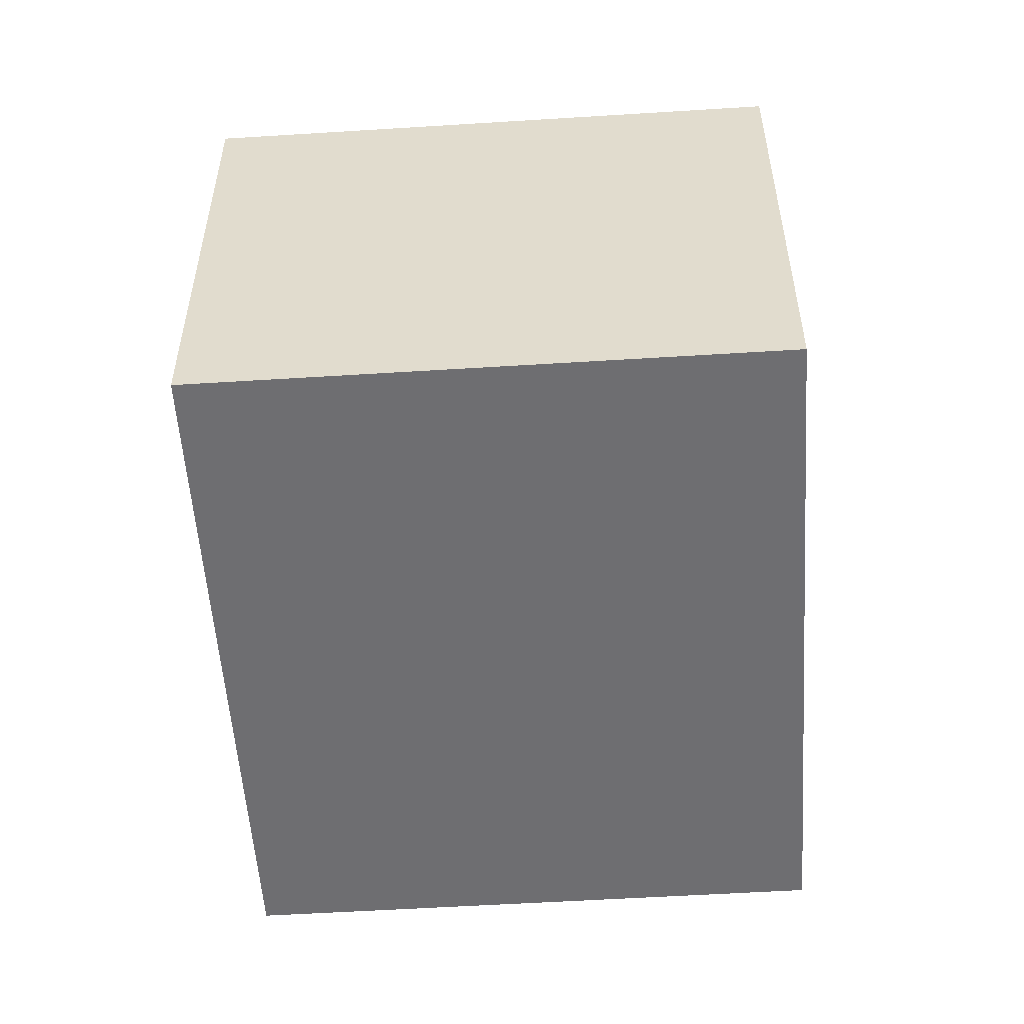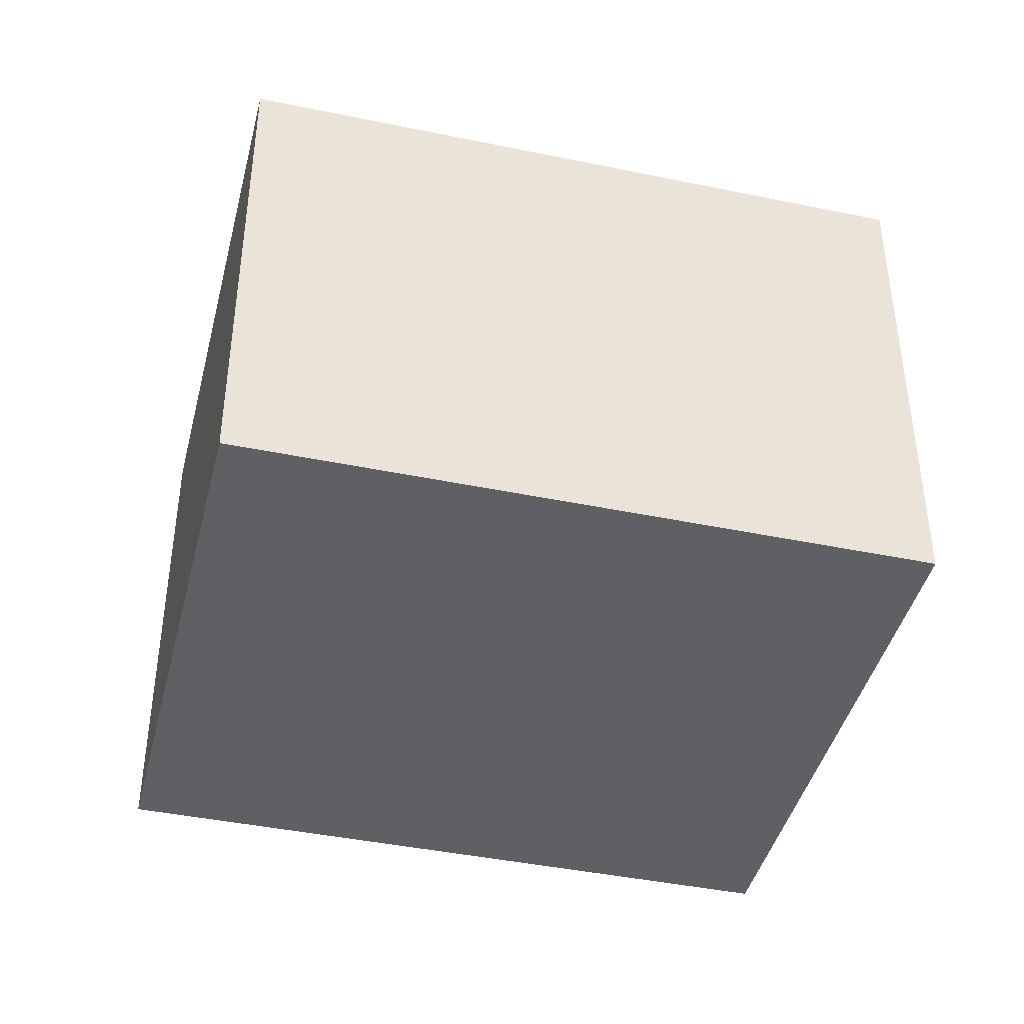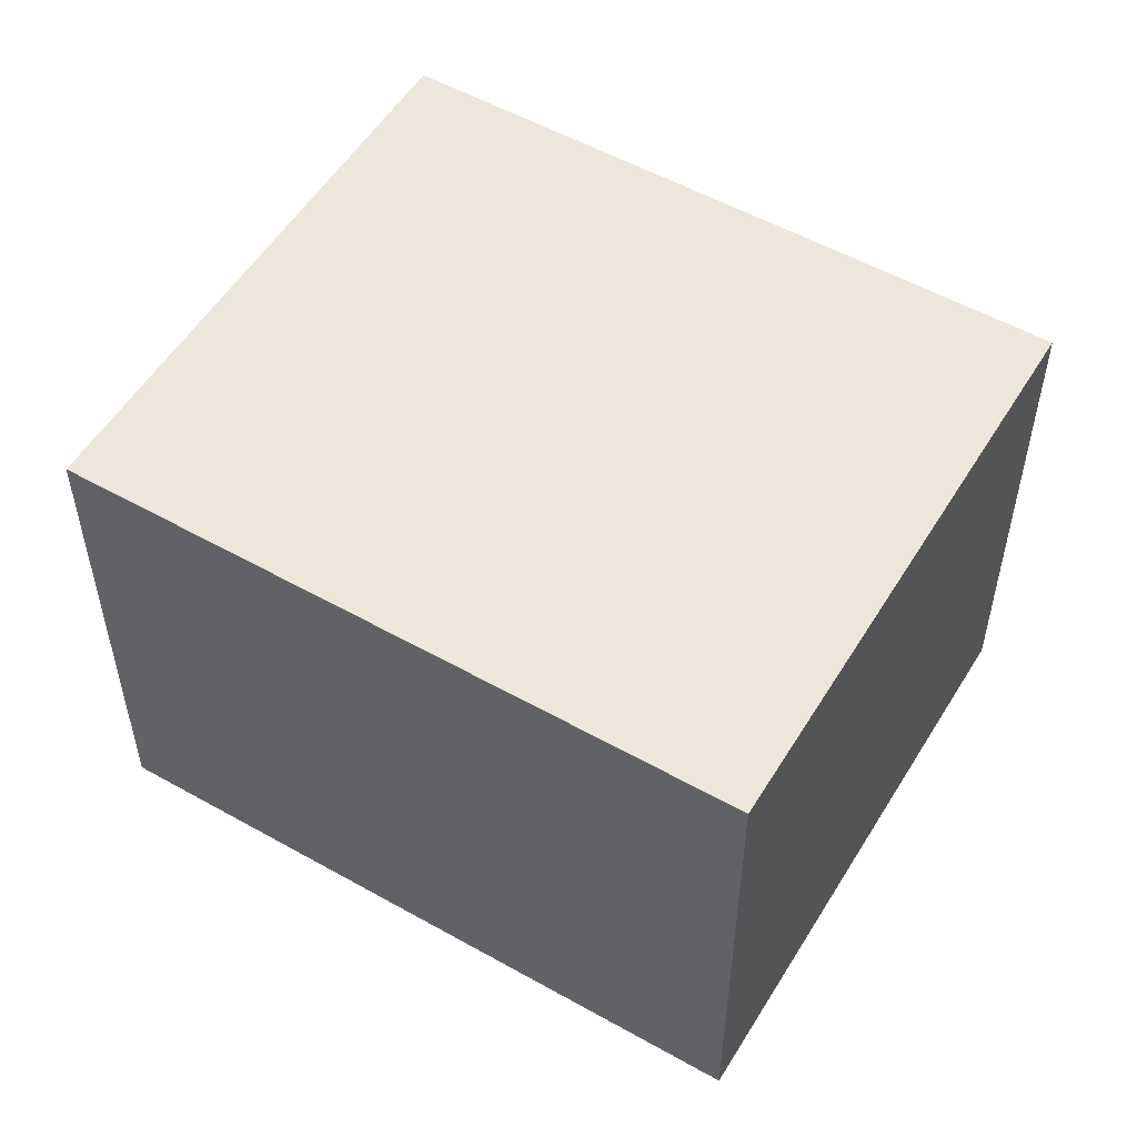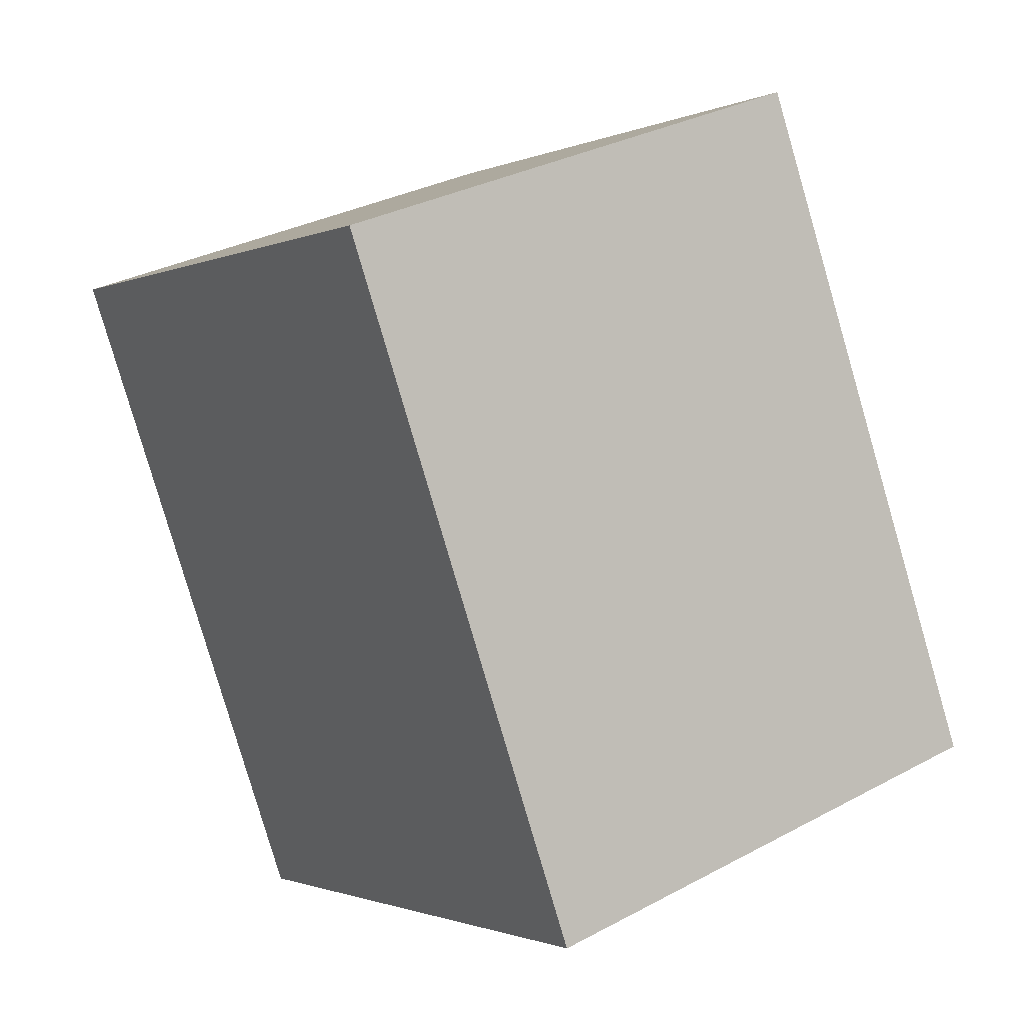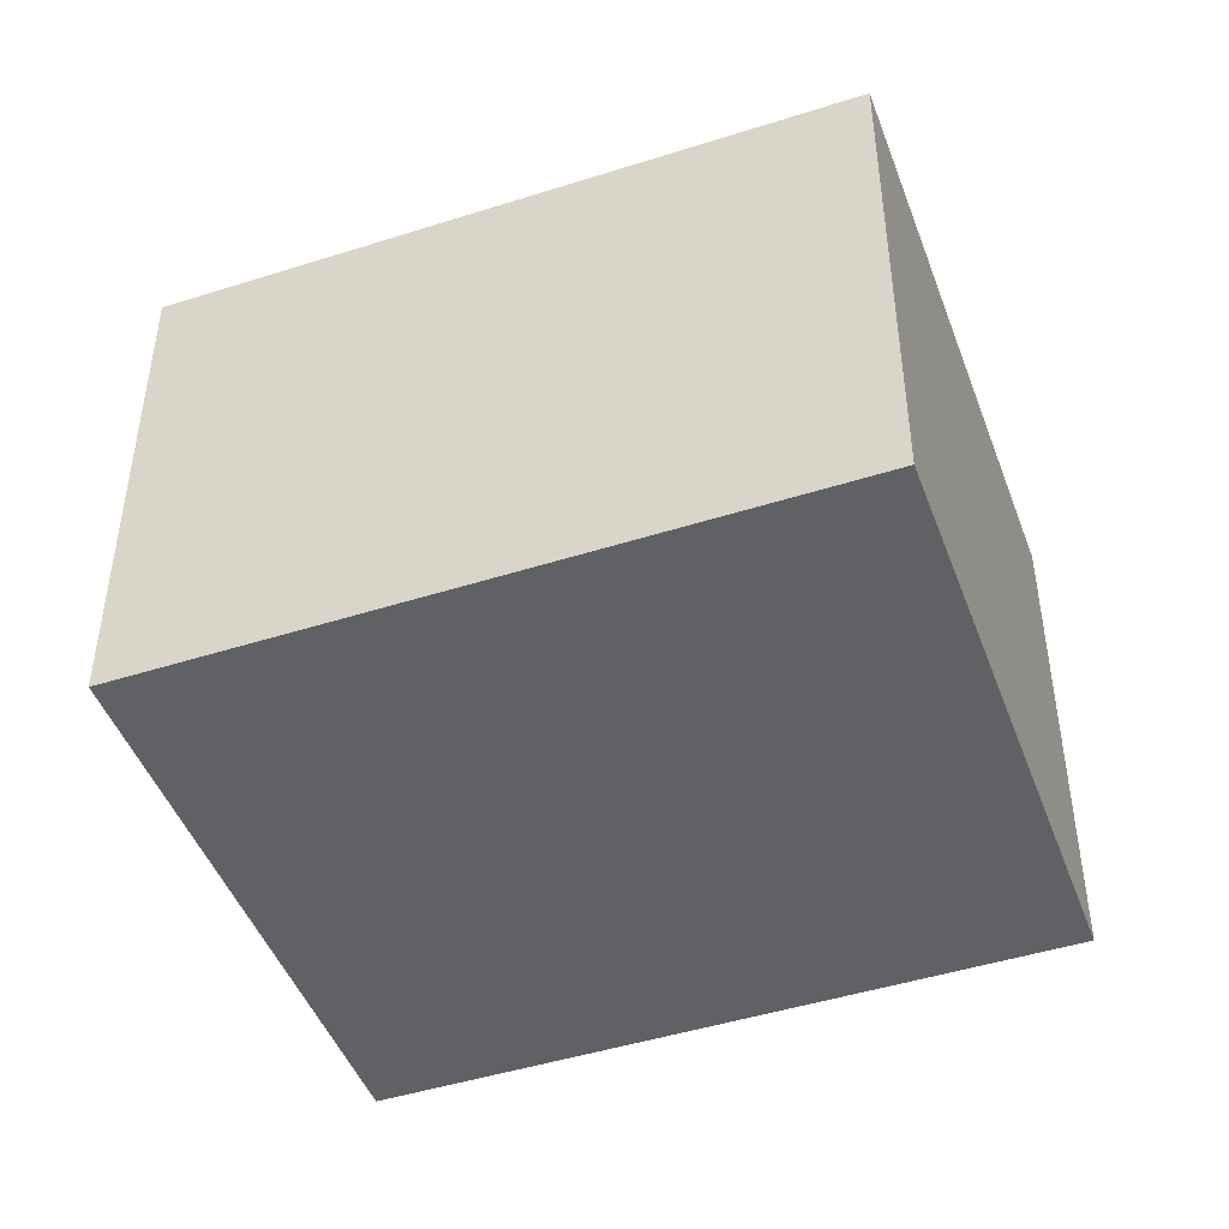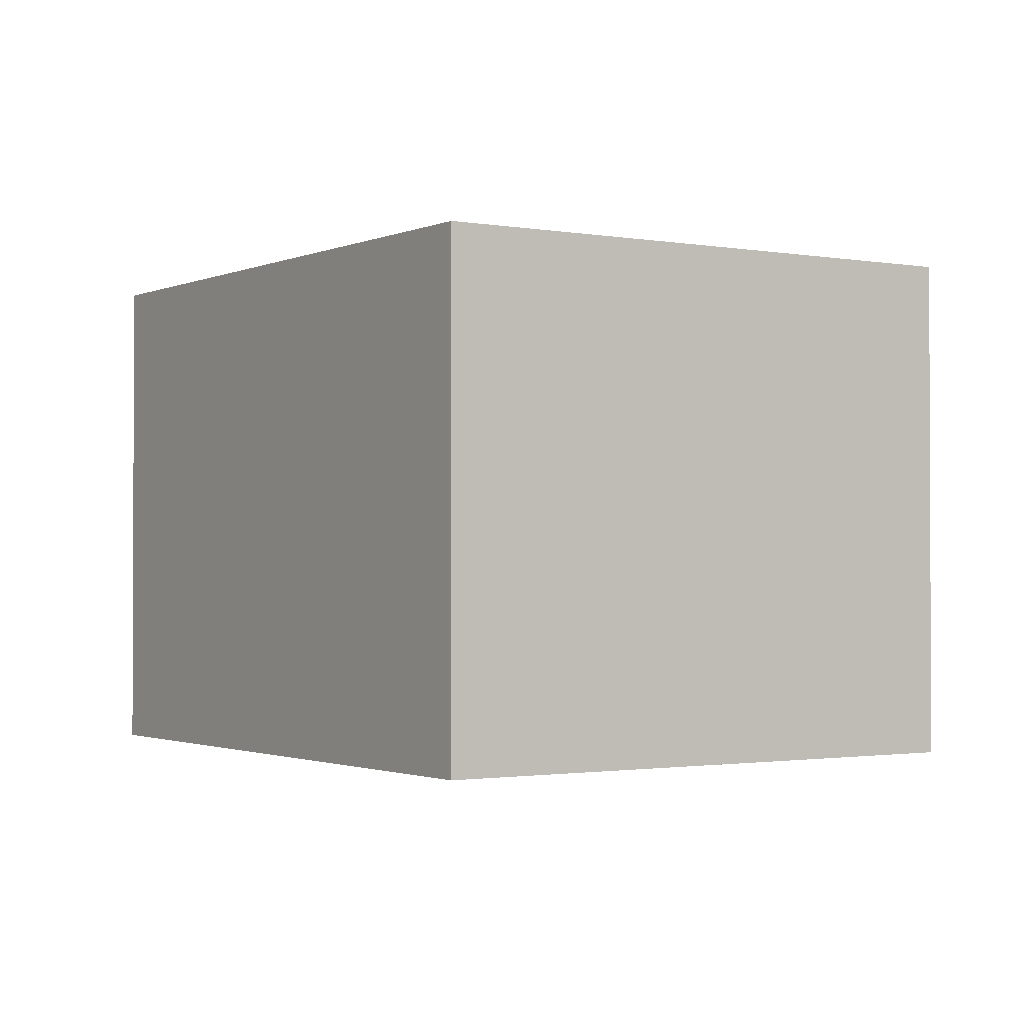
<metadata>
{"format":"obj","ext":"obj","renderer":"f3d","projection":"perspective","resolution":1024,"background":"white","views":[{"elev":-54.4,"azim":-24.0,"up":"+Y"},{"elev":-42.5,"azim":48.3,"up":"+Y"},{"elev":54.0,"azim":-86.9,"up":"+Y"},{"elev":32.2,"azim":53.1,"up":"+Z"},{"elev":-46.6,"azim":-97.9,"up":"+Y"},{"elev":-1.4,"azim":118.8,"up":"+Y"}]}
</metadata>
<code>
v  2.233 1.34 -0.895
v  0 1.34 8.205e-17
v  1.378 1.34 0.727
v  0.856 1.34 -1.622
v  1.378 -4.452e-17 0.727
v  2.233 5.48e-17 -0.895
v  0.856 9.932e-17 -1.622
v  0 0 0
g defaultobject
f 1 2 3
f 2 1 4
f 5 1 3
f 1 5 6
f 6 4 1
f 4 6 7
f 7 2 4
f 2 7 8
f 8 3 2
f 3 8 5
f 8 6 5
f 6 8 7

</code>
